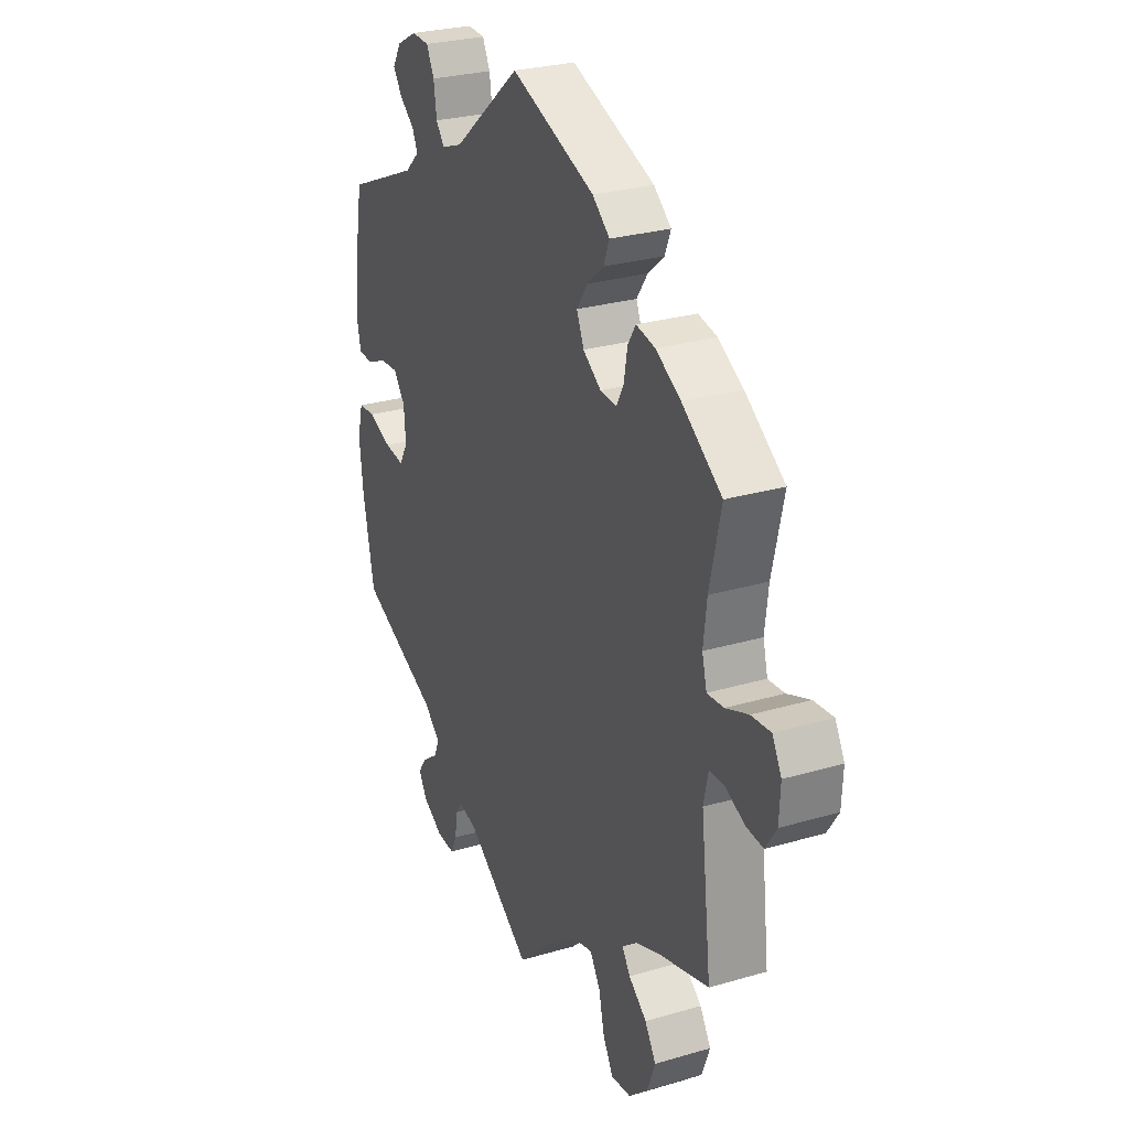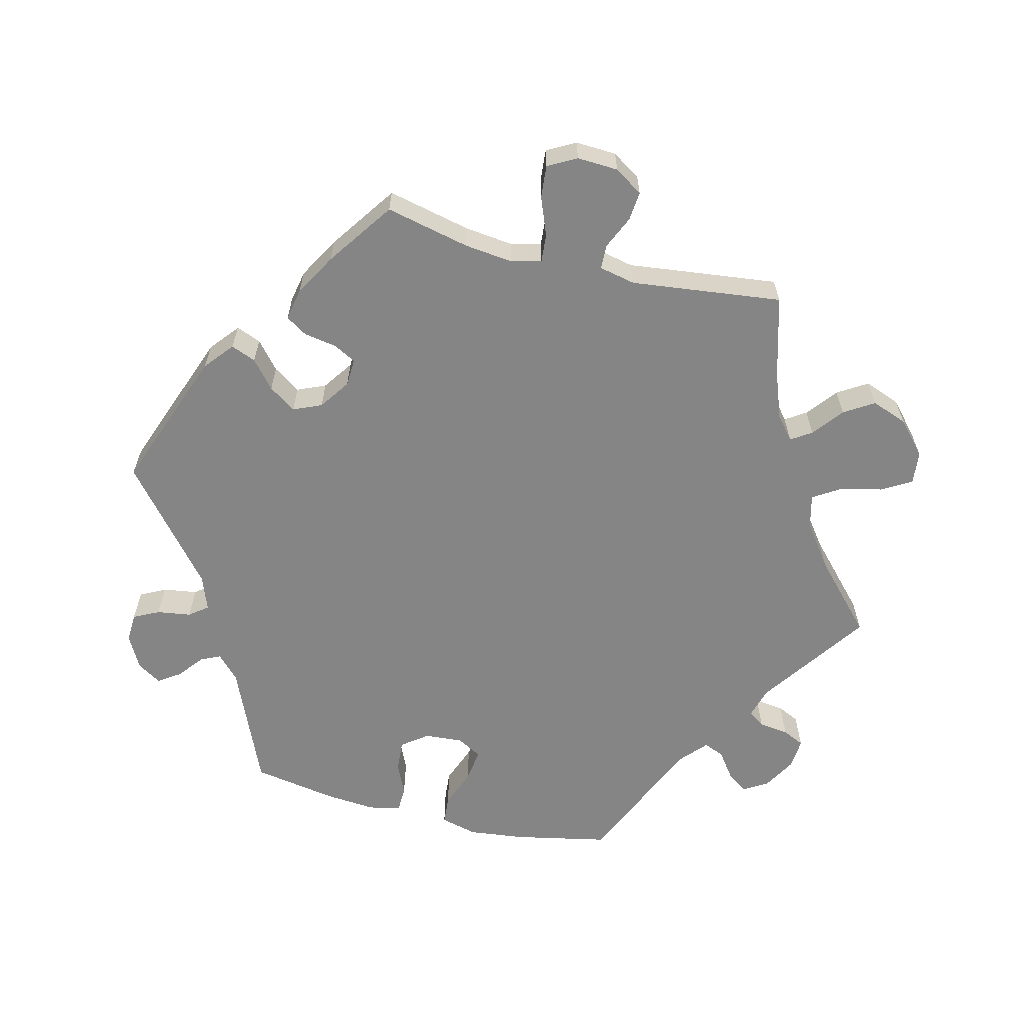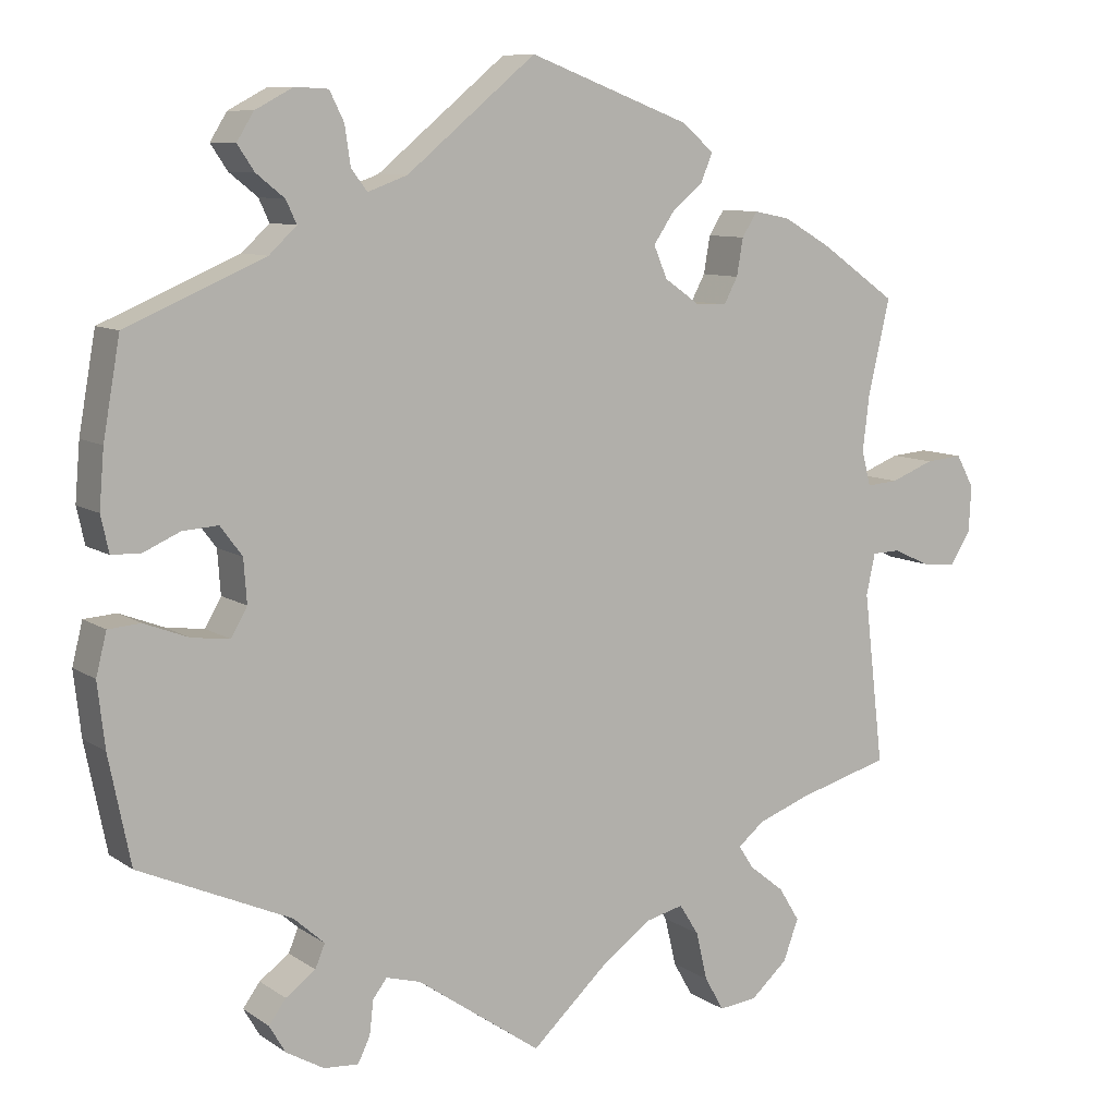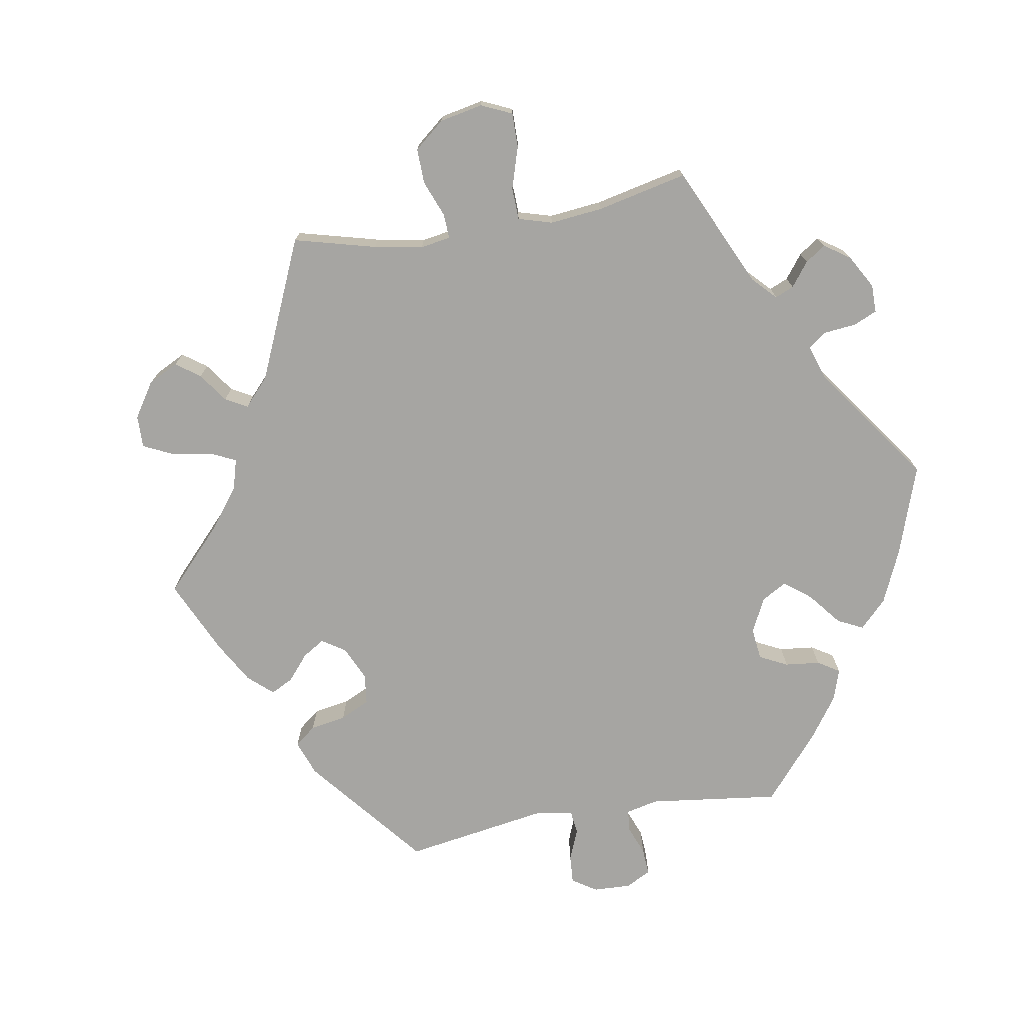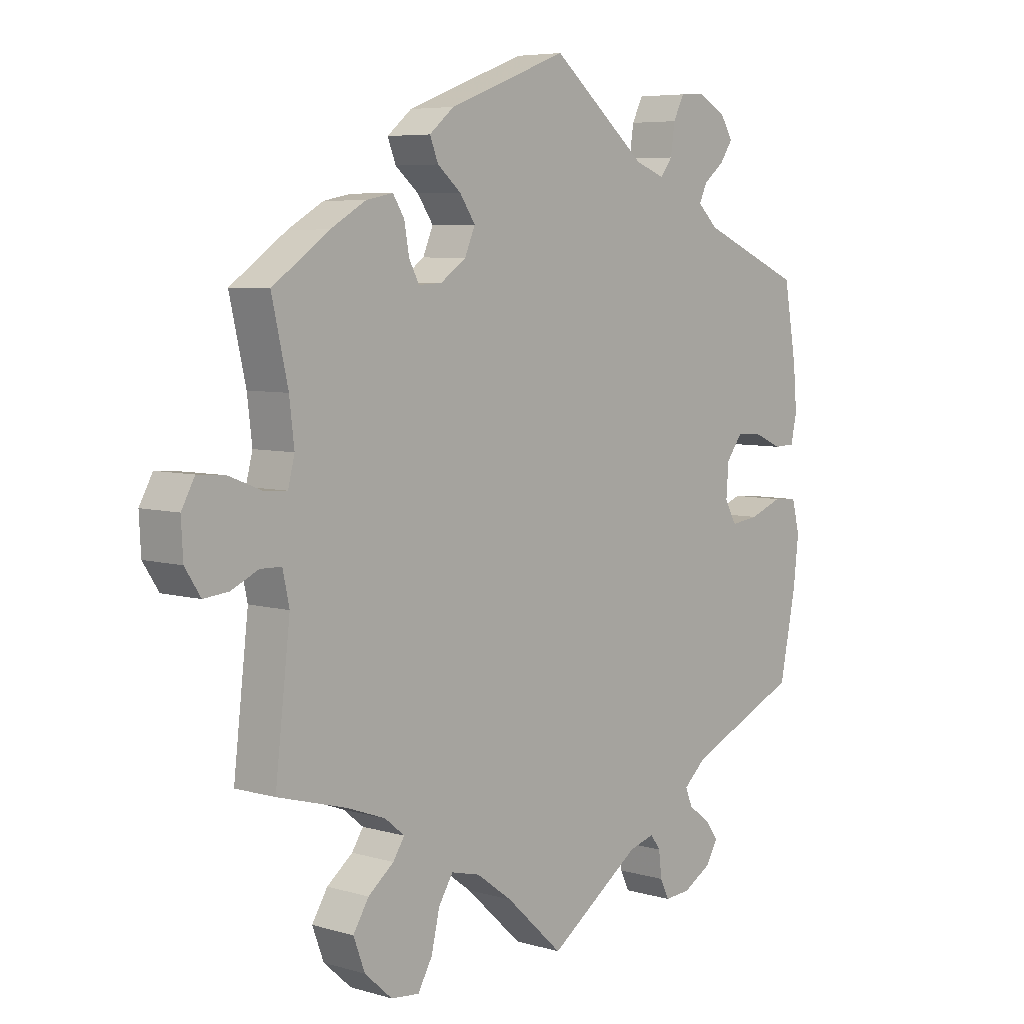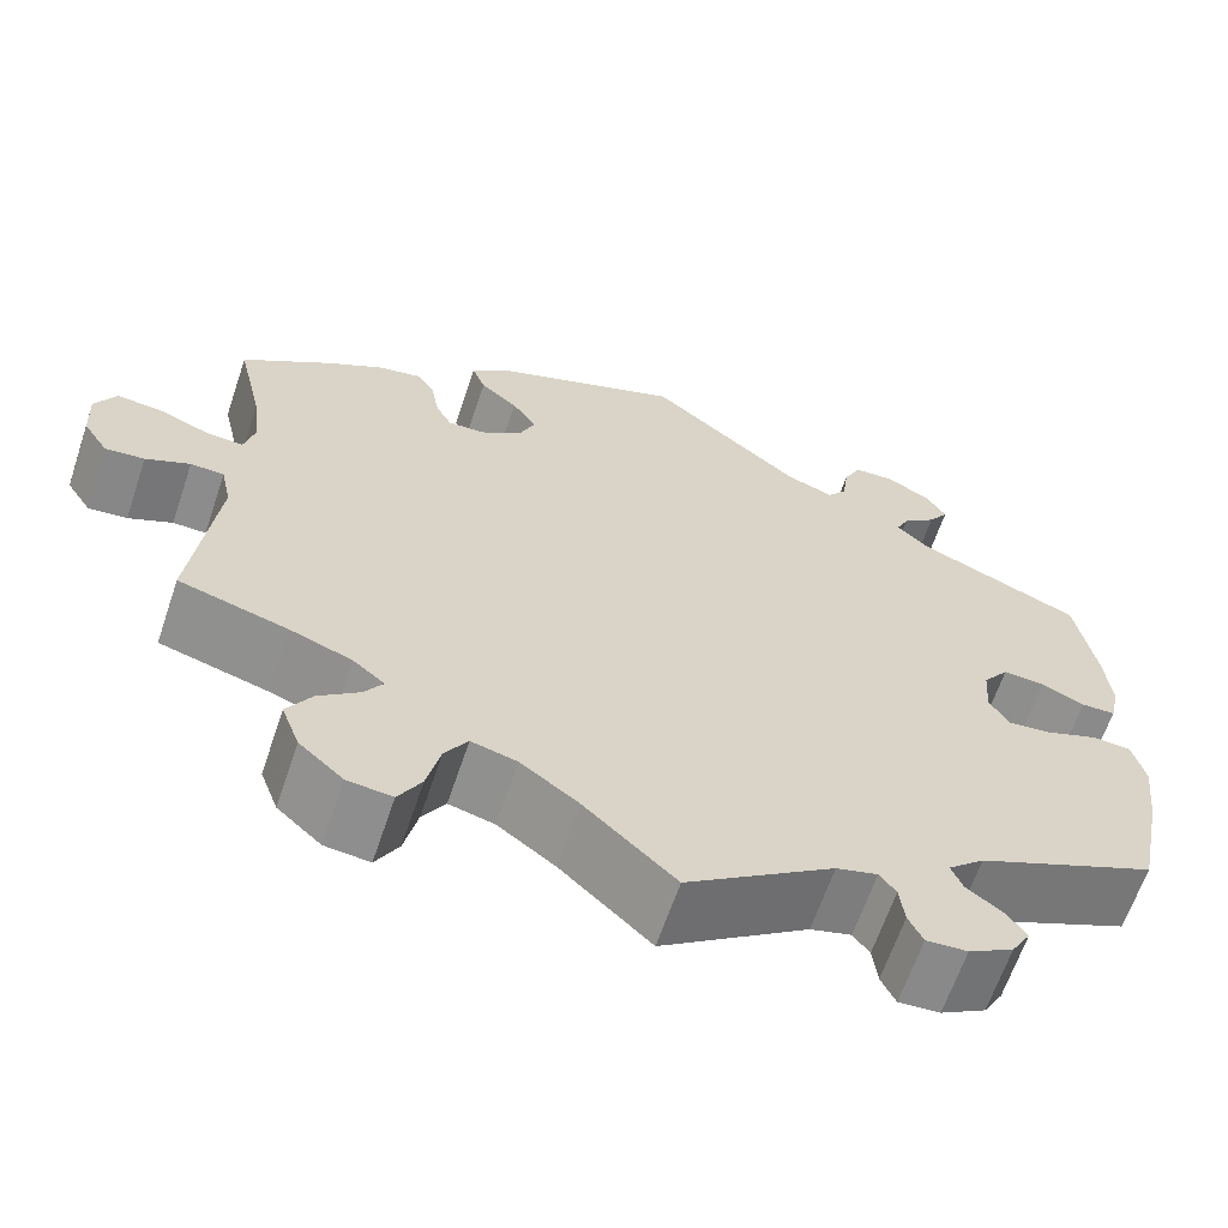
<metadata>
{"format":"obj","ext":"obj","renderer":"f3d","projection":"perspective","resolution":1024,"background":"white","views":[{"elev":27.3,"azim":65.6,"up":"+Z"},{"elev":-61.8,"azim":76.2,"up":"+Y"},{"elev":9.0,"azim":-30.7,"up":"+Z"},{"elev":-73.7,"azim":159.5,"up":"+Y"},{"elev":6.1,"azim":131.2,"up":"+Z"},{"elev":-64.0,"azim":161.4,"up":"+Z"}]}
</metadata>
<code>
v -0.154 0.07 -0.471
v -0.197 0.07 -0.459
v -0.214 0.07 -0.482
v -0.219 0.07 -0.524
v -0.234 0.07 -0.555
v -0.277 0.07 -0.552
v -0.324 0.07 -0.525
v -0.344 0.07 -0.491
v -0.323 0.07 -0.462
v -0.286 0.07 -0.435
v -0.274 0.07 -0.406
v -0.312 0.07 -0.372
v -0.5 0.07 -0.289
v -0.527 0.07 -0.156
v -0.536 0.07 -0.077
v -0.523 0.07 -0.025
v -0.483 0.07 -0.022
v -0.428 0.07 -0.043
v -0.381 0.07 -0.049
v -0.361 0.07 -0.014
v -0.365 0.07 0.04
v -0.392 0.07 0.076
v -0.436 0.07 0.073
v -0.481 0.07 0.053
v -0.517 0.07 0.054
v -0.527 0.07 0.099
v -0.521 0.07 0.17
v -0.5 0.07 0.289
v -0.329 0.07 0.362
v -0.295 0.07 0.394
v -0.308 0.07 0.422
v -0.343 0.07 0.45
v -0.364 0.07 0.481
v -0.343 0.07 0.515
v -0.296 0.07 0.54
v -0.255 0.07 0.538
v -0.237 0.07 0.502
v -0.23 0.07 0.454
v -0.21 0.07 0.428
v -0.161 0.07 0.446
v -0.001 0.07 0.578
v 0.198 0.07 0.503
v 0.239 0.07 0.469
v 0.225 0.07 0.434
v 0.186 0.07 0.401
v 0.16 0.07 0.363
v 0.177 0.07 0.323
v 0.22 0.07 0.293
v 0.259 0.07 0.291
v 0.276 0.07 0.323
v 0.284 0.07 0.369
v 0.303 0.07 0.399
v 0.348 0.07 0.39
v 0.407 0.07 0.356
v 0.501 0.07 0.29
v 0.474 0.07 0.172
v 0.466 0.07 0.104
v 0.477 0.07 0.061
v 0.516 0.07 0.064
v 0.57 0.07 0.085
v 0.616 0.07 0.089
v 0.638 0.07 0.049
v 0.635 0.07 -0.009
v 0.609 0.07 -0.049
v 0.568 0.07 -0.045
v 0.522 0.07 -0.024
v 0.487 0.07 -0.025
v 0.476 0.07 -0.076
v 0.501 0.07 -0.289
v 0.387 0.07 -0.321
v 0.322 0.07 -0.345
v 0.289 0.07 -0.372
v 0.308 0.07 -0.401
v 0.351 0.07 -0.435
v 0.377 0.07 -0.477
v 0.358 0.07 -0.528
v 0.312 0.07 -0.569
v 0.265 0.07 -0.574
v 0.241 0.07 -0.532
v 0.227 0.07 -0.472
v 0.203 0.07 -0.434
v 0.155 0.07 -0.446
v 0.095 0.07 -0.49
v 0 0.07 -0.578
v -0.154 0 -0.471
v -0.197 0 -0.459
v -0.214 0 -0.482
v -0.219 0 -0.524
v -0.234 0 -0.555
v -0.277 0 -0.552
v -0.324 0 -0.525
v -0.344 0 -0.491
v -0.323 0 -0.462
v -0.286 0 -0.435
v -0.274 0 -0.406
v -0.312 0 -0.372
v -0.5 0 -0.289
v -0.527 0 -0.156
v -0.536 0 -0.077
v -0.523 0 -0.025
v -0.483 0 -0.022
v -0.428 0 -0.043
v -0.381 0 -0.049
v -0.361 0 -0.014
v -0.365 0 0.04
v -0.392 0 0.076
v -0.436 0 0.073
v -0.481 0 0.053
v -0.517 0 0.054
v -0.527 0 0.099
v -0.521 0 0.17
v -0.5 0 0.289
v -0.329 0 0.362
v -0.295 0 0.394
v -0.308 0 0.422
v -0.343 0 0.45
v -0.364 0 0.481
v -0.343 0 0.515
v -0.296 0 0.54
v -0.255 0 0.538
v -0.237 0 0.502
v -0.23 0 0.454
v -0.21 0 0.428
v -0.161 0 0.446
v -0.001 0 0.578
v 0.198 0 0.503
v 0.239 0 0.469
v 0.225 0 0.434
v 0.186 0 0.401
v 0.16 0 0.363
v 0.177 0 0.323
v 0.22 0 0.293
v 0.259 0 0.291
v 0.276 0 0.323
v 0.284 0 0.369
v 0.303 0 0.399
v 0.348 0 0.39
v 0.407 0 0.356
v 0.501 0 0.29
v 0.474 0 0.172
v 0.466 0 0.104
v 0.477 0 0.061
v 0.516 0 0.064
v 0.57 0 0.085
v 0.616 0 0.089
v 0.638 0 0.049
v 0.635 0 -0.009
v 0.609 0 -0.049
v 0.568 0 -0.045
v 0.522 0 -0.024
v 0.487 0 -0.025
v 0.476 0 -0.076
v 0.501 0 -0.289
v 0.387 0 -0.321
v 0.322 0 -0.345
v 0.289 0 -0.372
v 0.308 0 -0.401
v 0.351 0 -0.435
v 0.377 0 -0.477
v 0.358 0 -0.528
v 0.312 0 -0.569
v 0.265 0 -0.574
v 0.241 0 -0.532
v 0.227 0 -0.472
v 0.203 0 -0.434
v 0.155 0 -0.446
v 0.095 0 -0.49
v 0 0 -0.578
f 83 84 1
f 82 83 1 2
f 81 82 2
f 77 78 79 80
f 77 80 81
f 76 77 81
f 73 74 75 76
f 72 73 76 81
f 71 72 81 2
f 68 69 70
f 67 68 70 71
f 63 64 65 66
f 63 66 67
f 62 63 67
f 59 60 61 62
f 58 59 62 67
f 57 58 67 71
f 53 54 55 56
f 50 51 52 53
f 49 50 53 56
f 48 49 56 57
f 42 43 44 45
f 40 41 42 45
f 39 40 45 46
f 35 36 37 38
f 33 34 35 38
f 31 32 33 38
f 30 31 38 39
f 29 30 39 46
f 23 24 25 26
f 22 23 26 27
f 15 16 17 18
f 15 18 19
f 12 13 14 15
f 11 12 15 19
f 7 8 9 10
f 5 6 7 10
f 3 4 5 10
f 2 3 10 11
f 47 48 57 71
f 22 27 28 29
f 21 22 29 46
f 20 21 46 47
f 19 20 47 71
f 2 11 19 71
f 85 168 167
f 86 85 167 166
f 86 166 165
f 164 163 162 161
f 165 164 161
f 165 161 160
f 160 159 158 157
f 165 160 157 156
f 86 165 156 155
f 154 153 152
f 155 154 152 151
f 150 149 148 147
f 151 150 147
f 151 147 146
f 146 145 144 143
f 151 146 143 142
f 155 151 142 141
f 140 139 138 137
f 137 136 135 134
f 140 137 134 133
f 141 140 133 132
f 129 128 127 126
f 129 126 125 124
f 130 129 124 123
f 122 121 120 119
f 122 119 118 117
f 122 117 116 115
f 123 122 115 114
f 130 123 114 113
f 110 109 108 107
f 111 110 107 106
f 102 101 100 99
f 103 102 99
f 99 98 97 96
f 103 99 96 95
f 94 93 92 91
f 94 91 90 89
f 94 89 88 87
f 95 94 87 86
f 155 141 132 131
f 113 112 111 106
f 130 113 106 105
f 131 130 105 104
f 155 131 104 103
f 155 103 95 86
f 1 85 86 2
f 2 86 87 3
f 3 87 88 4
f 4 88 89 5
f 5 89 90 6
f 6 90 91 7
f 7 91 92 8
f 8 92 93 9
f 9 93 94 10
f 10 94 95 11
f 11 95 96 12
f 12 96 97 13
f 13 97 98 14
f 14 98 99 15
f 15 99 100 16
f 16 100 101 17
f 17 101 102 18
f 18 102 103 19
f 19 103 104 20
f 20 104 105 21
f 21 105 106 22
f 22 106 107 23
f 23 107 108 24
f 24 108 109 25
f 25 109 110 26
f 26 110 111 27
f 27 111 112 28
f 28 112 113 29
f 29 113 114 30
f 30 114 115 31
f 31 115 116 32
f 32 116 117 33
f 33 117 118 34
f 34 118 119 35
f 35 119 120 36
f 36 120 121 37
f 37 121 122 38
f 38 122 123 39
f 39 123 124 40
f 40 124 125 41
f 41 125 126 42
f 42 126 127 43
f 43 127 128 44
f 44 128 129 45
f 45 129 130 46
f 46 130 131 47
f 47 131 132 48
f 48 132 133 49
f 49 133 134 50
f 50 134 135 51
f 51 135 136 52
f 52 136 137 53
f 53 137 138 54
f 54 138 139 55
f 55 139 140 56
f 56 140 141 57
f 57 141 142 58
f 58 142 143 59
f 59 143 144 60
f 60 144 145 61
f 61 145 146 62
f 62 146 147 63
f 63 147 148 64
f 64 148 149 65
f 65 149 150 66
f 66 150 151 67
f 67 151 152 68
f 68 152 153 69
f 69 153 154 70
f 70 154 155 71
f 71 155 156 72
f 72 156 157 73
f 73 157 158 74
f 74 158 159 75
f 75 159 160 76
f 76 160 161 77
f 77 161 162 78
f 78 162 163 79
f 79 163 164 80
f 80 164 165 81
f 81 165 166 82
f 82 166 167 83
f 83 167 168 84
f 84 168 85 1

</code>
